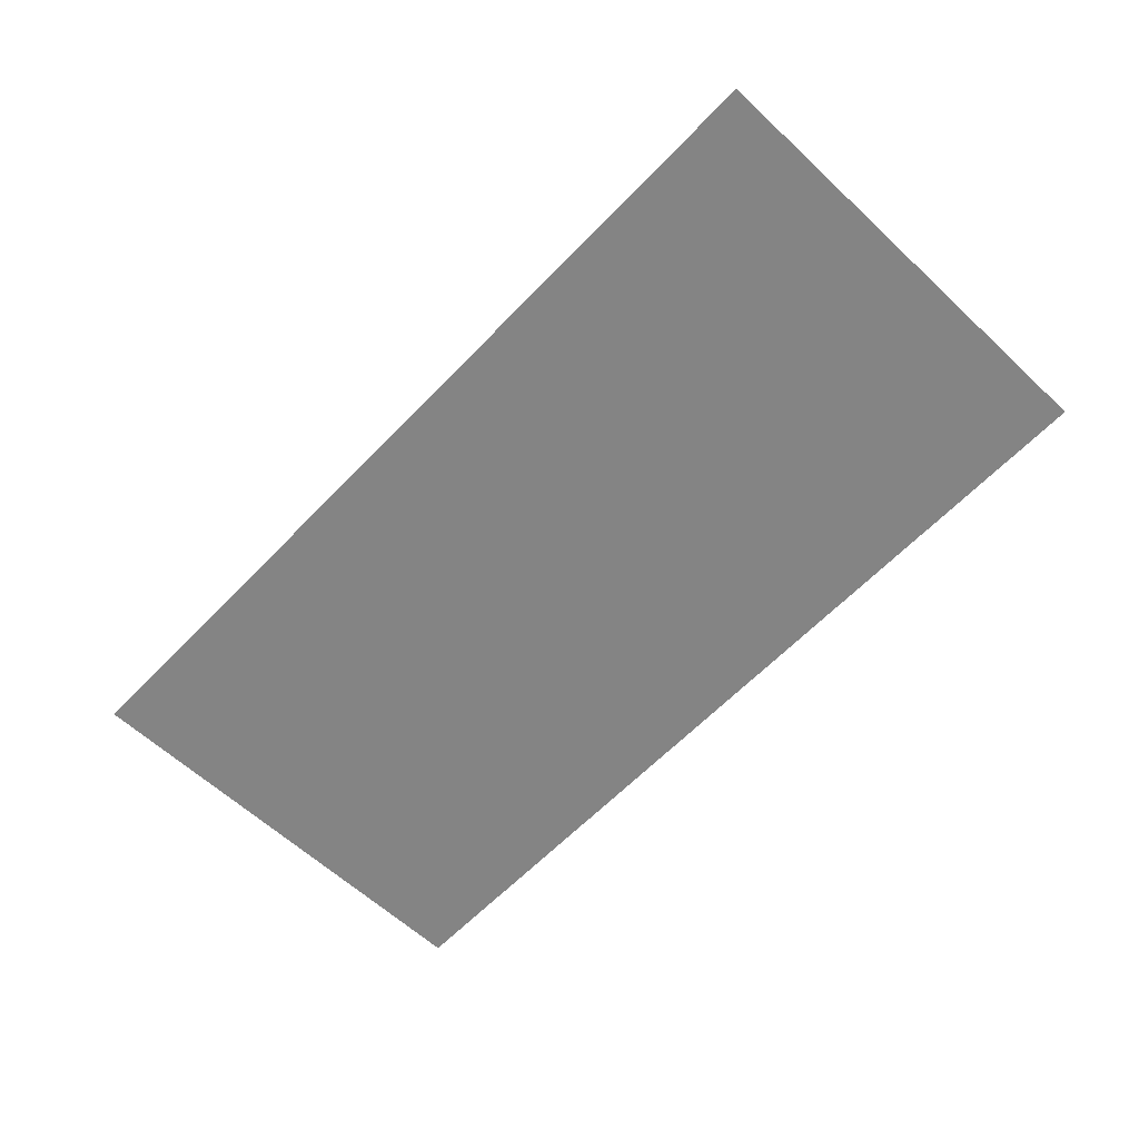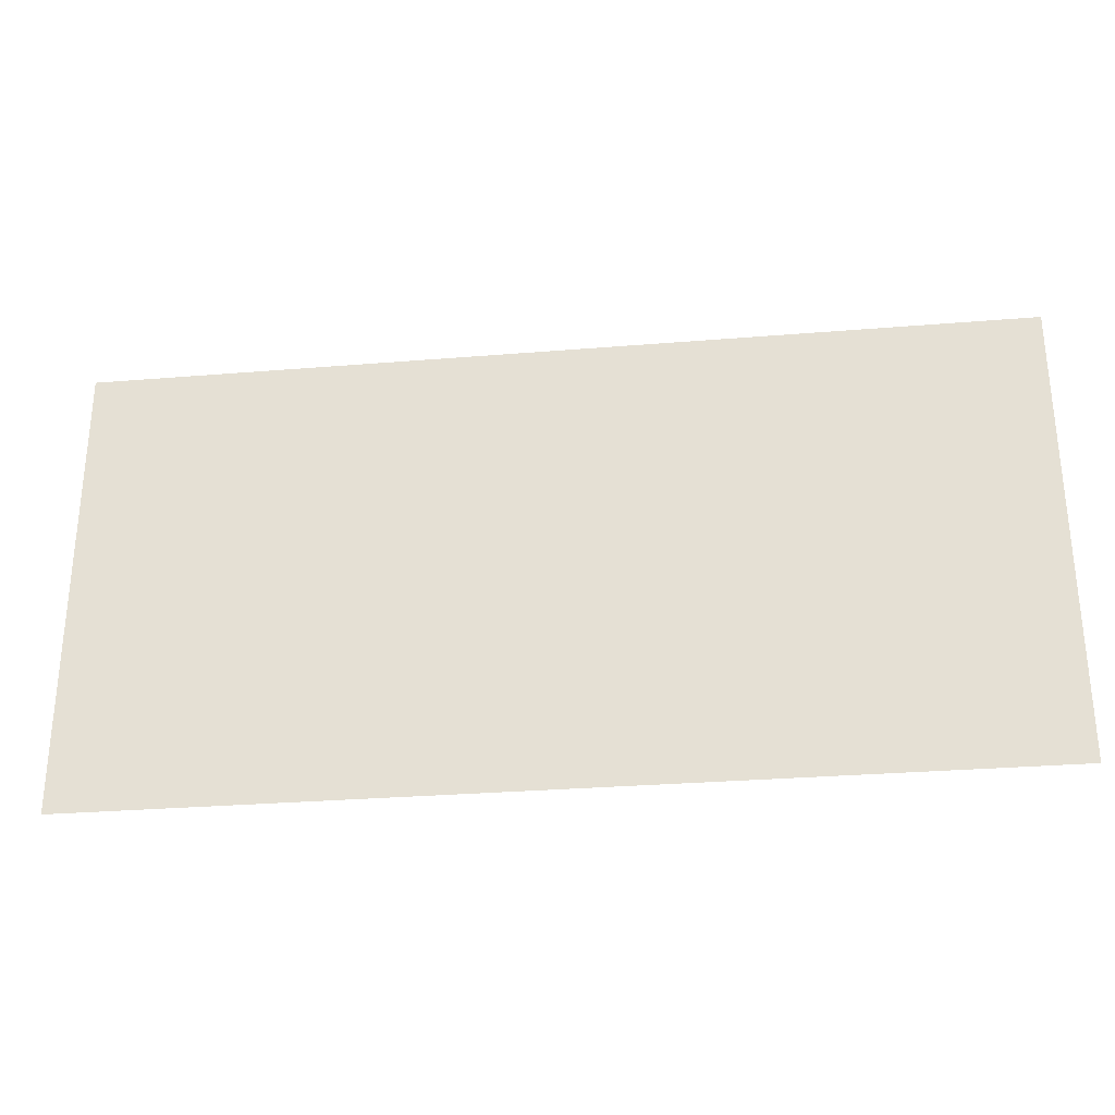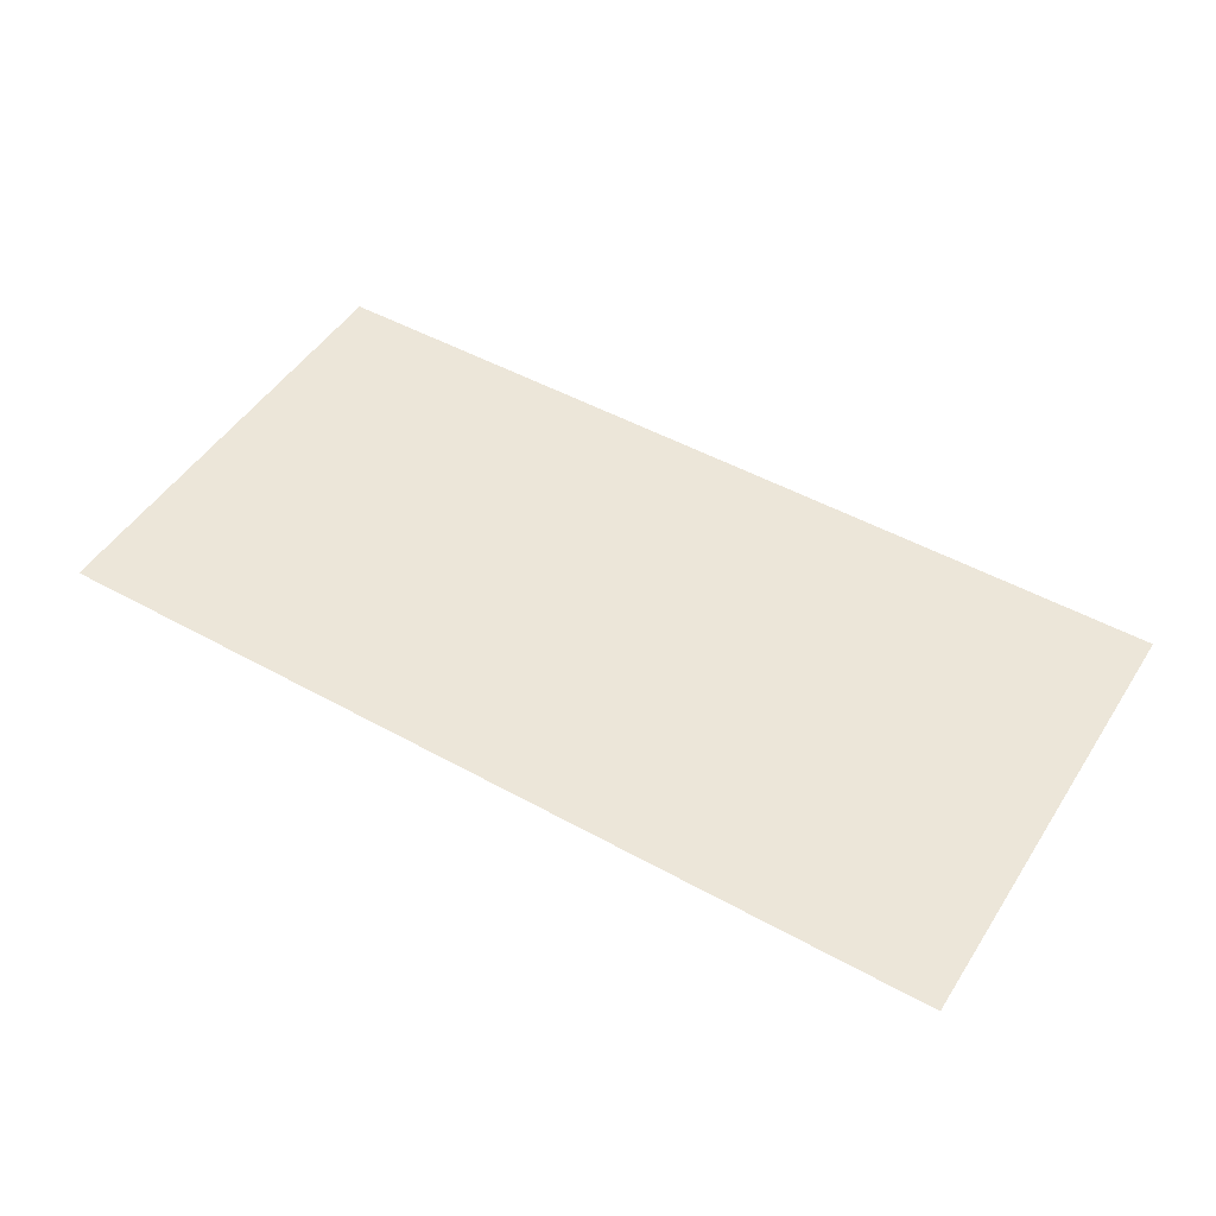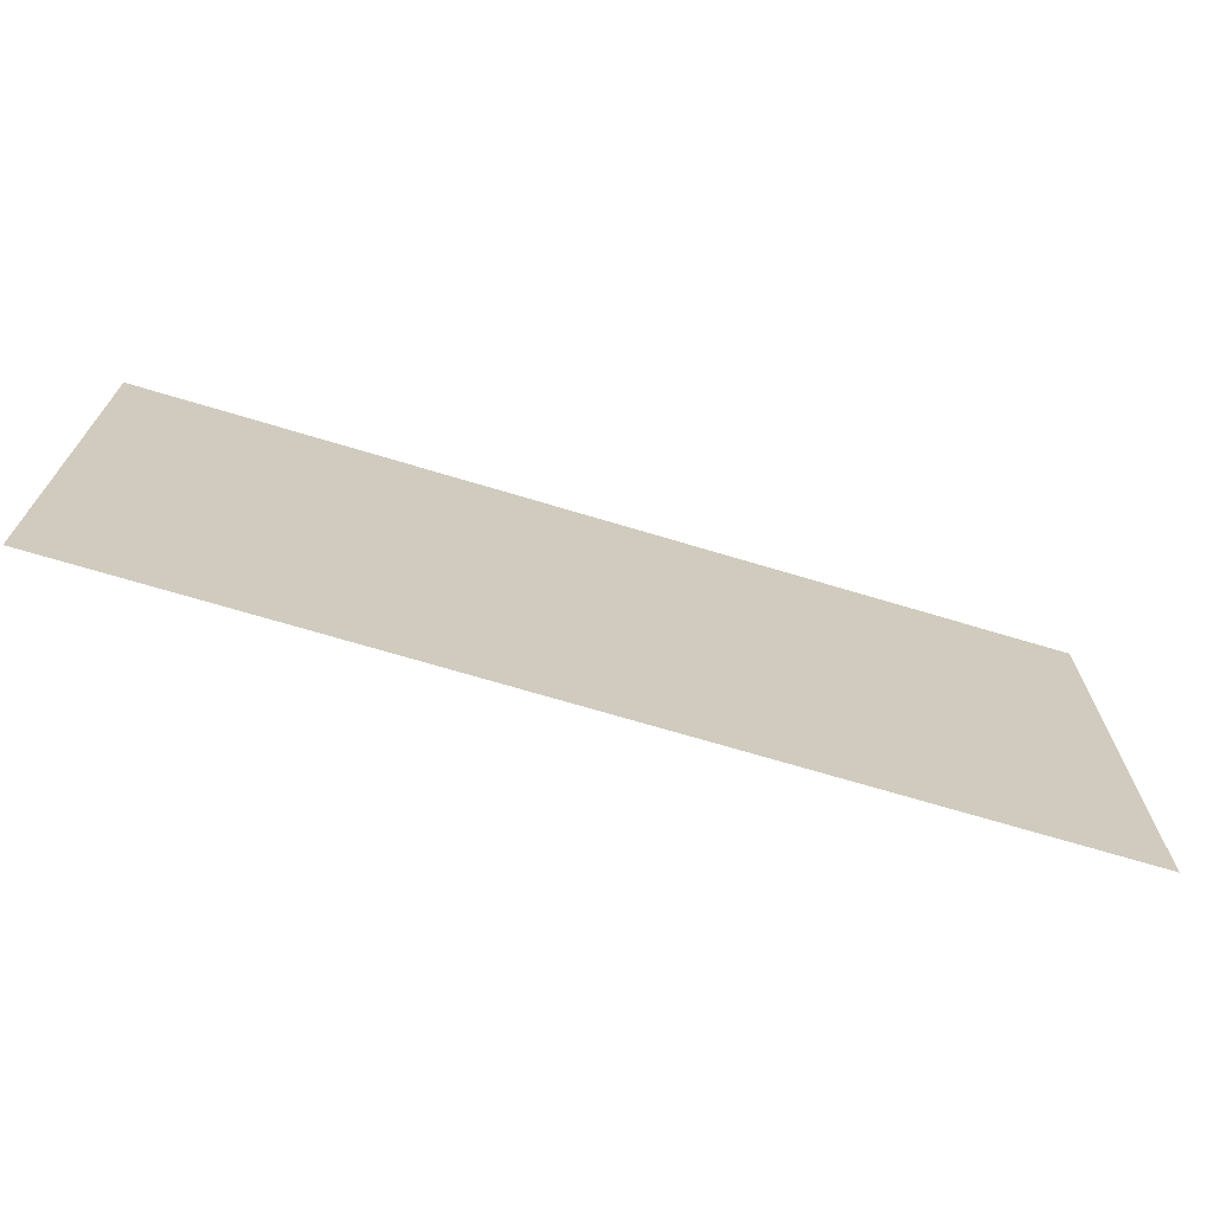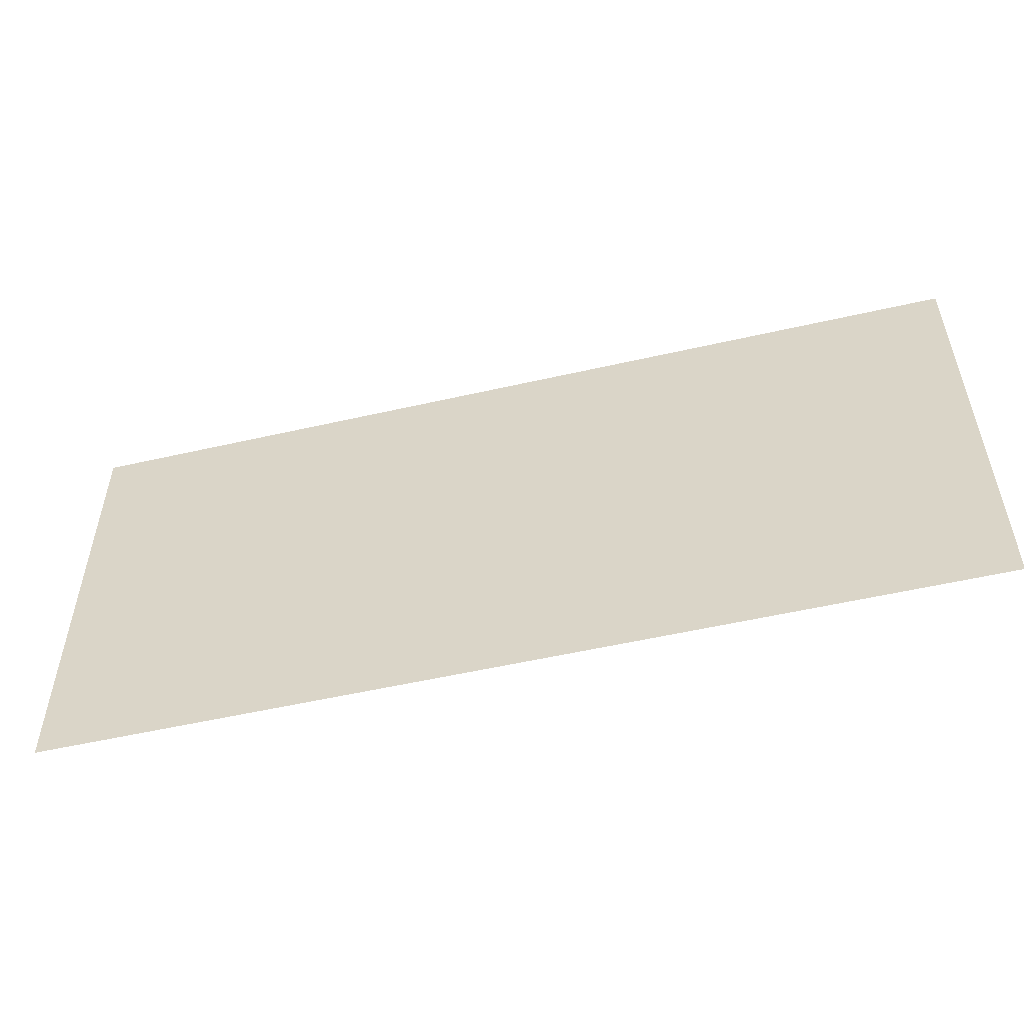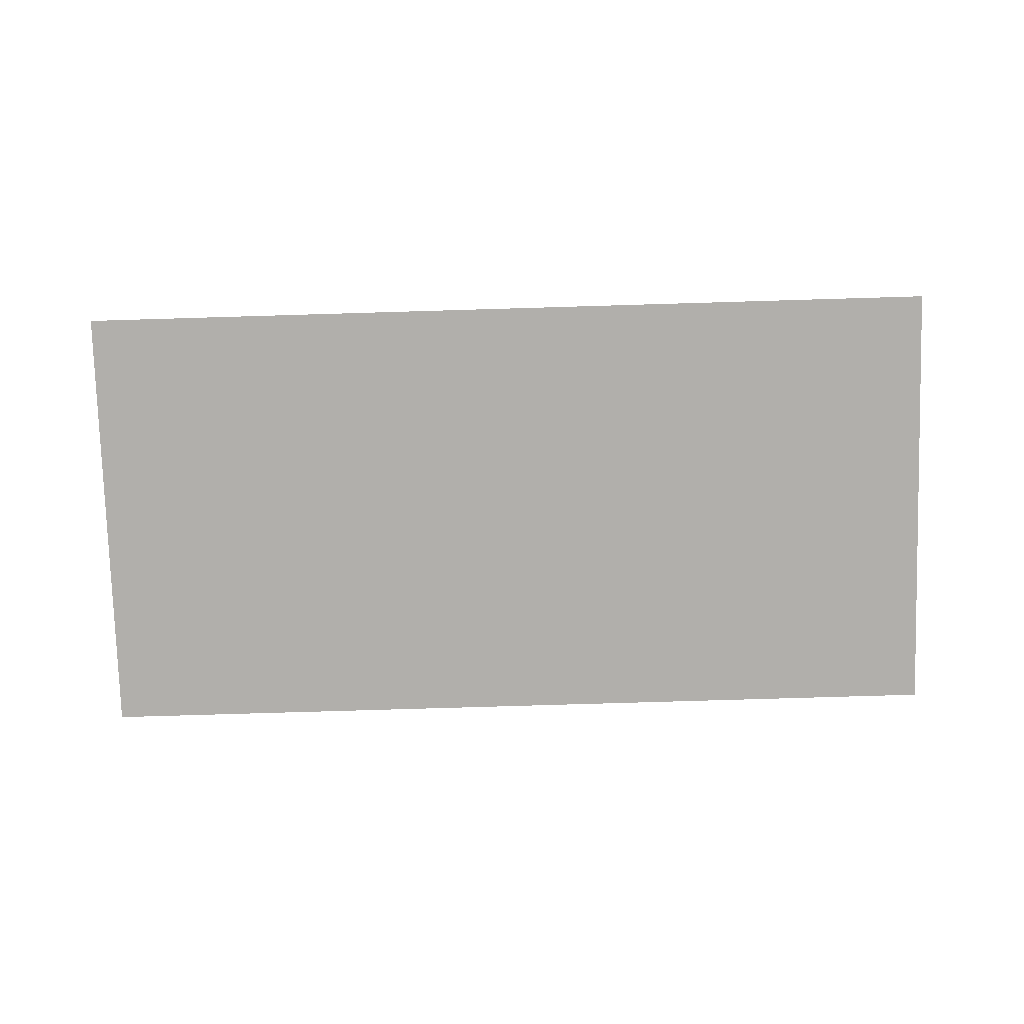
<metadata>
{"format":"obj","ext":"obj","renderer":"f3d","projection":"perspective","resolution":1024,"background":"white","views":[{"elev":-61.3,"azim":46.5,"up":"+Z"},{"elev":-29.6,"azim":6.9,"up":"+Y"},{"elev":48.9,"azim":-148.4,"up":"+Z"},{"elev":-69.7,"azim":163.2,"up":"+Y"},{"elev":-53.3,"azim":-166.2,"up":"+Y"},{"elev":-78.1,"azim":-178.3,"up":"+Z"}]}
</metadata>
<code>
v 0 -480 0
v -48 -480 0
v -48 -432 0
v 0 -432 0
v -48 -480 0
v -96 -480 0
v -96 -432 0
v -48 -432 0
g Level2_mesh_0006
f 1 2 3 4
f 5 6 7 8

</code>
